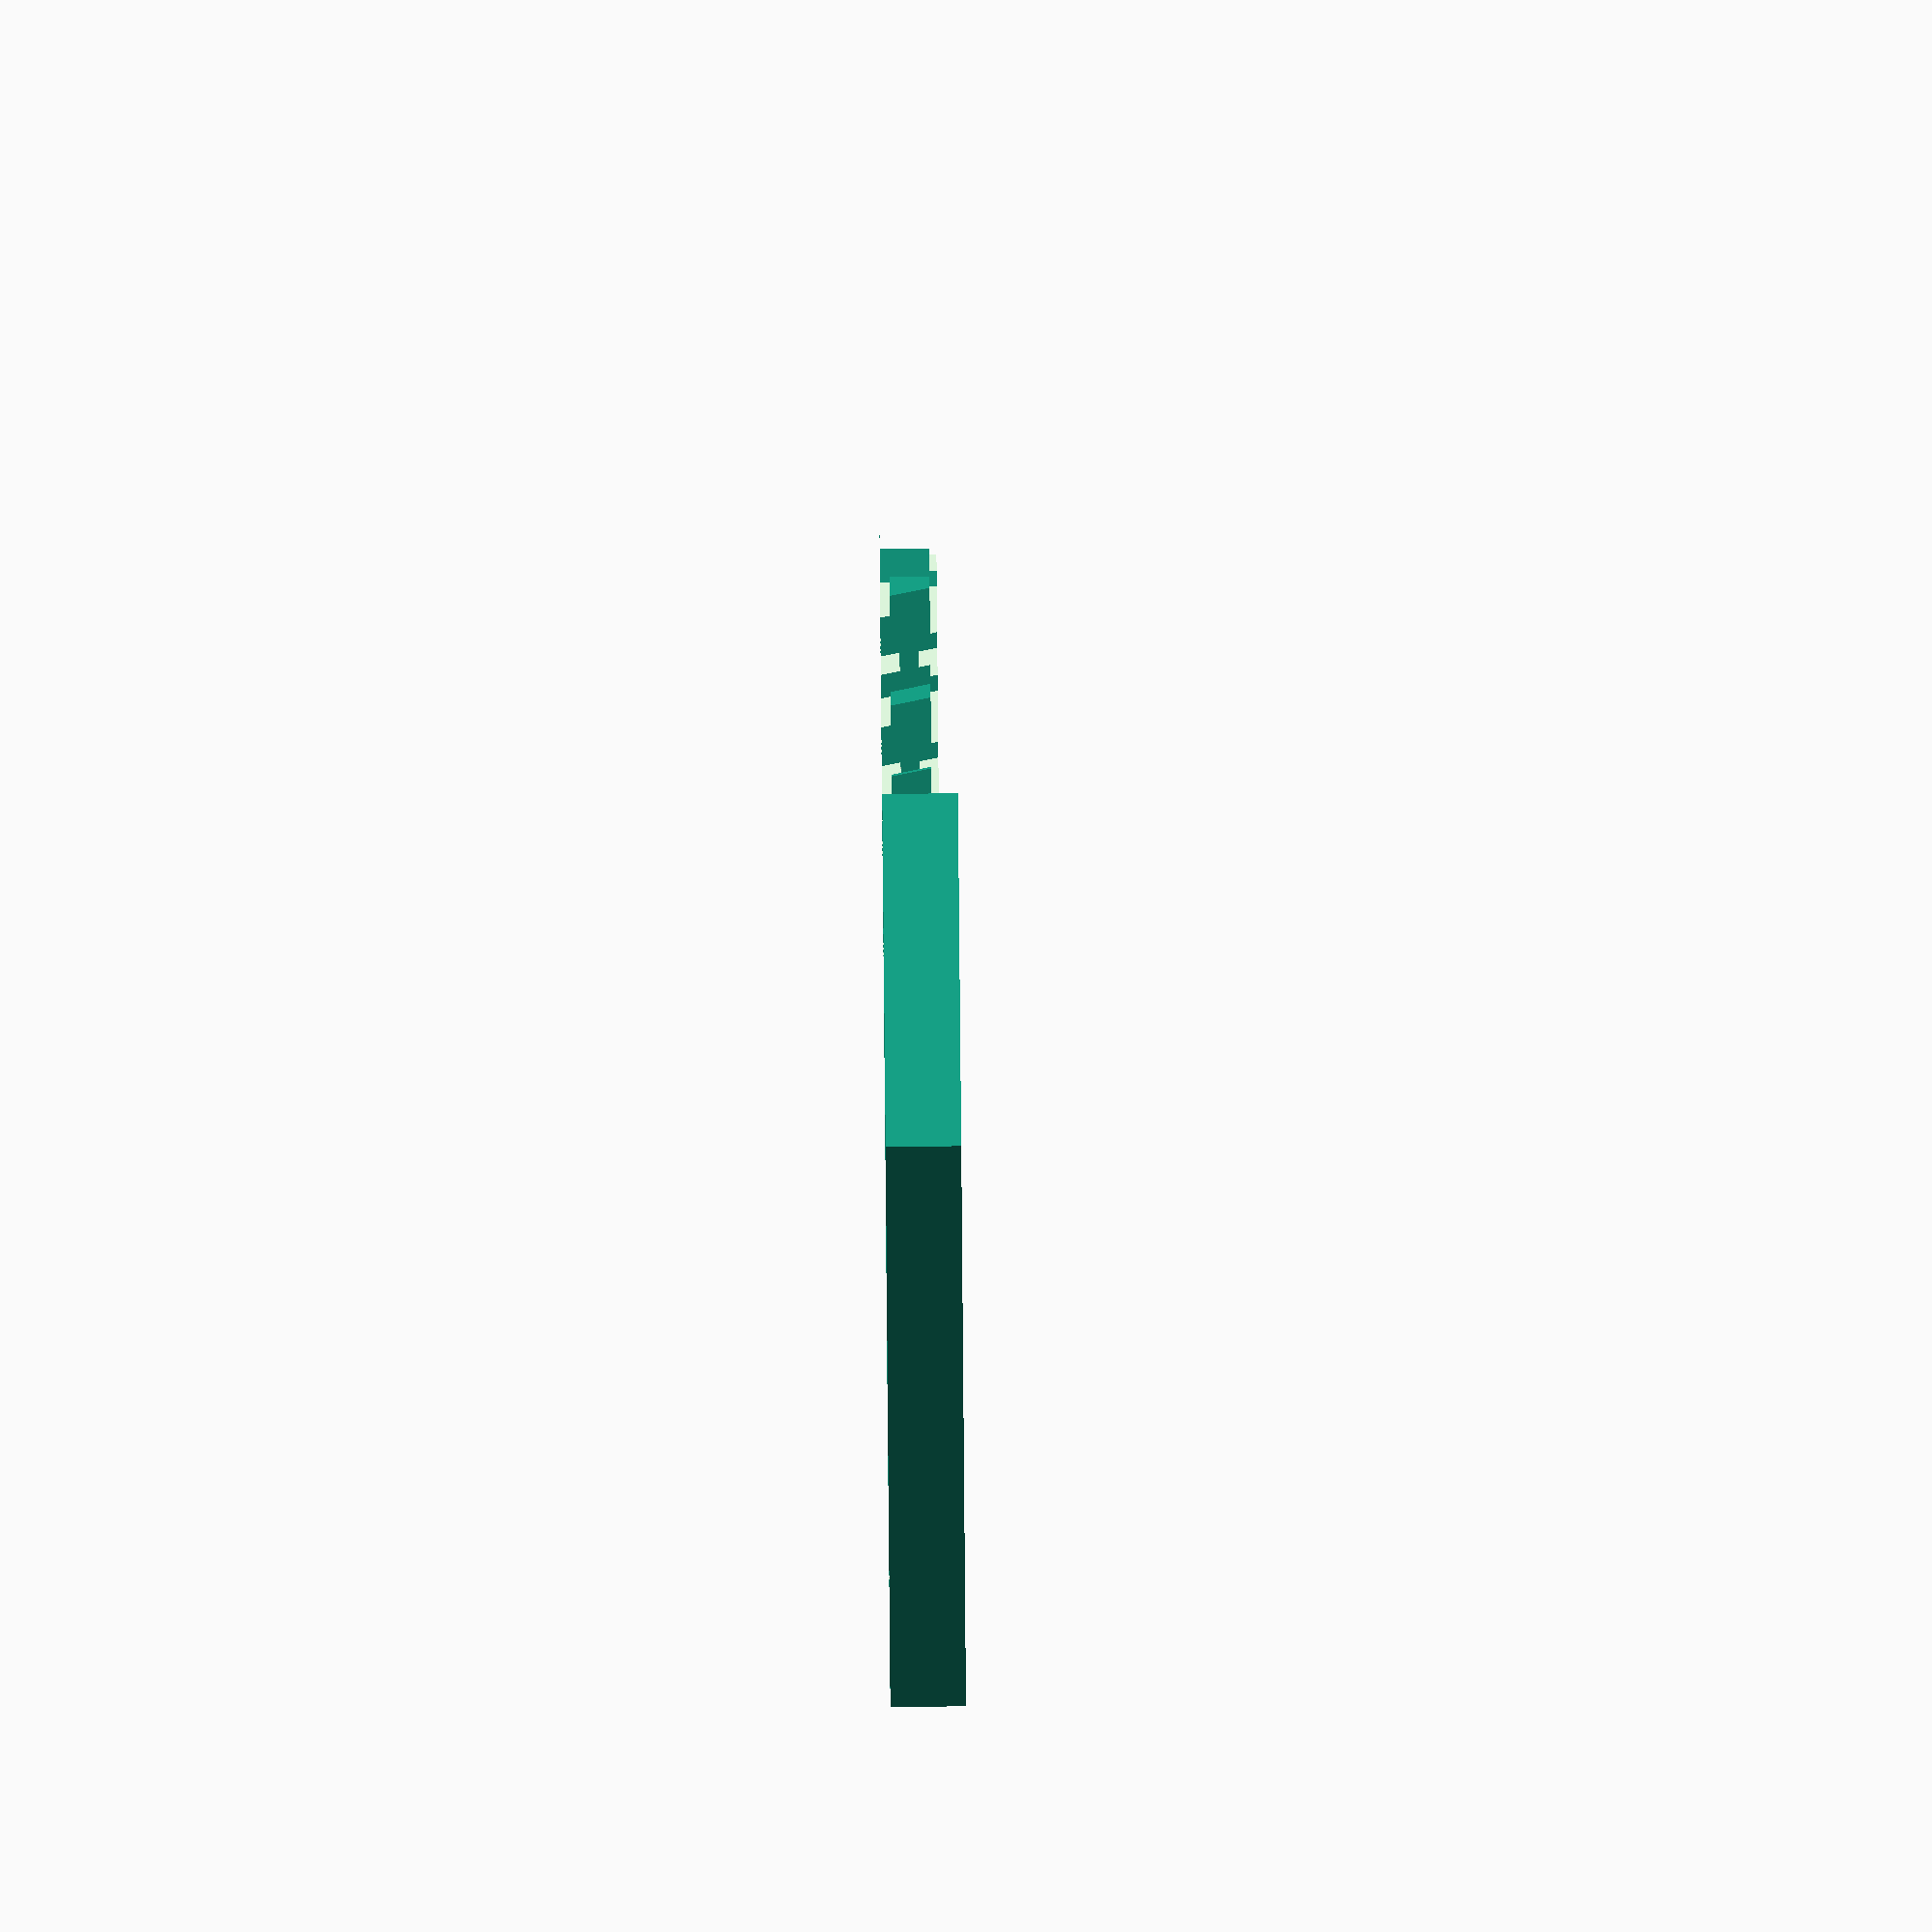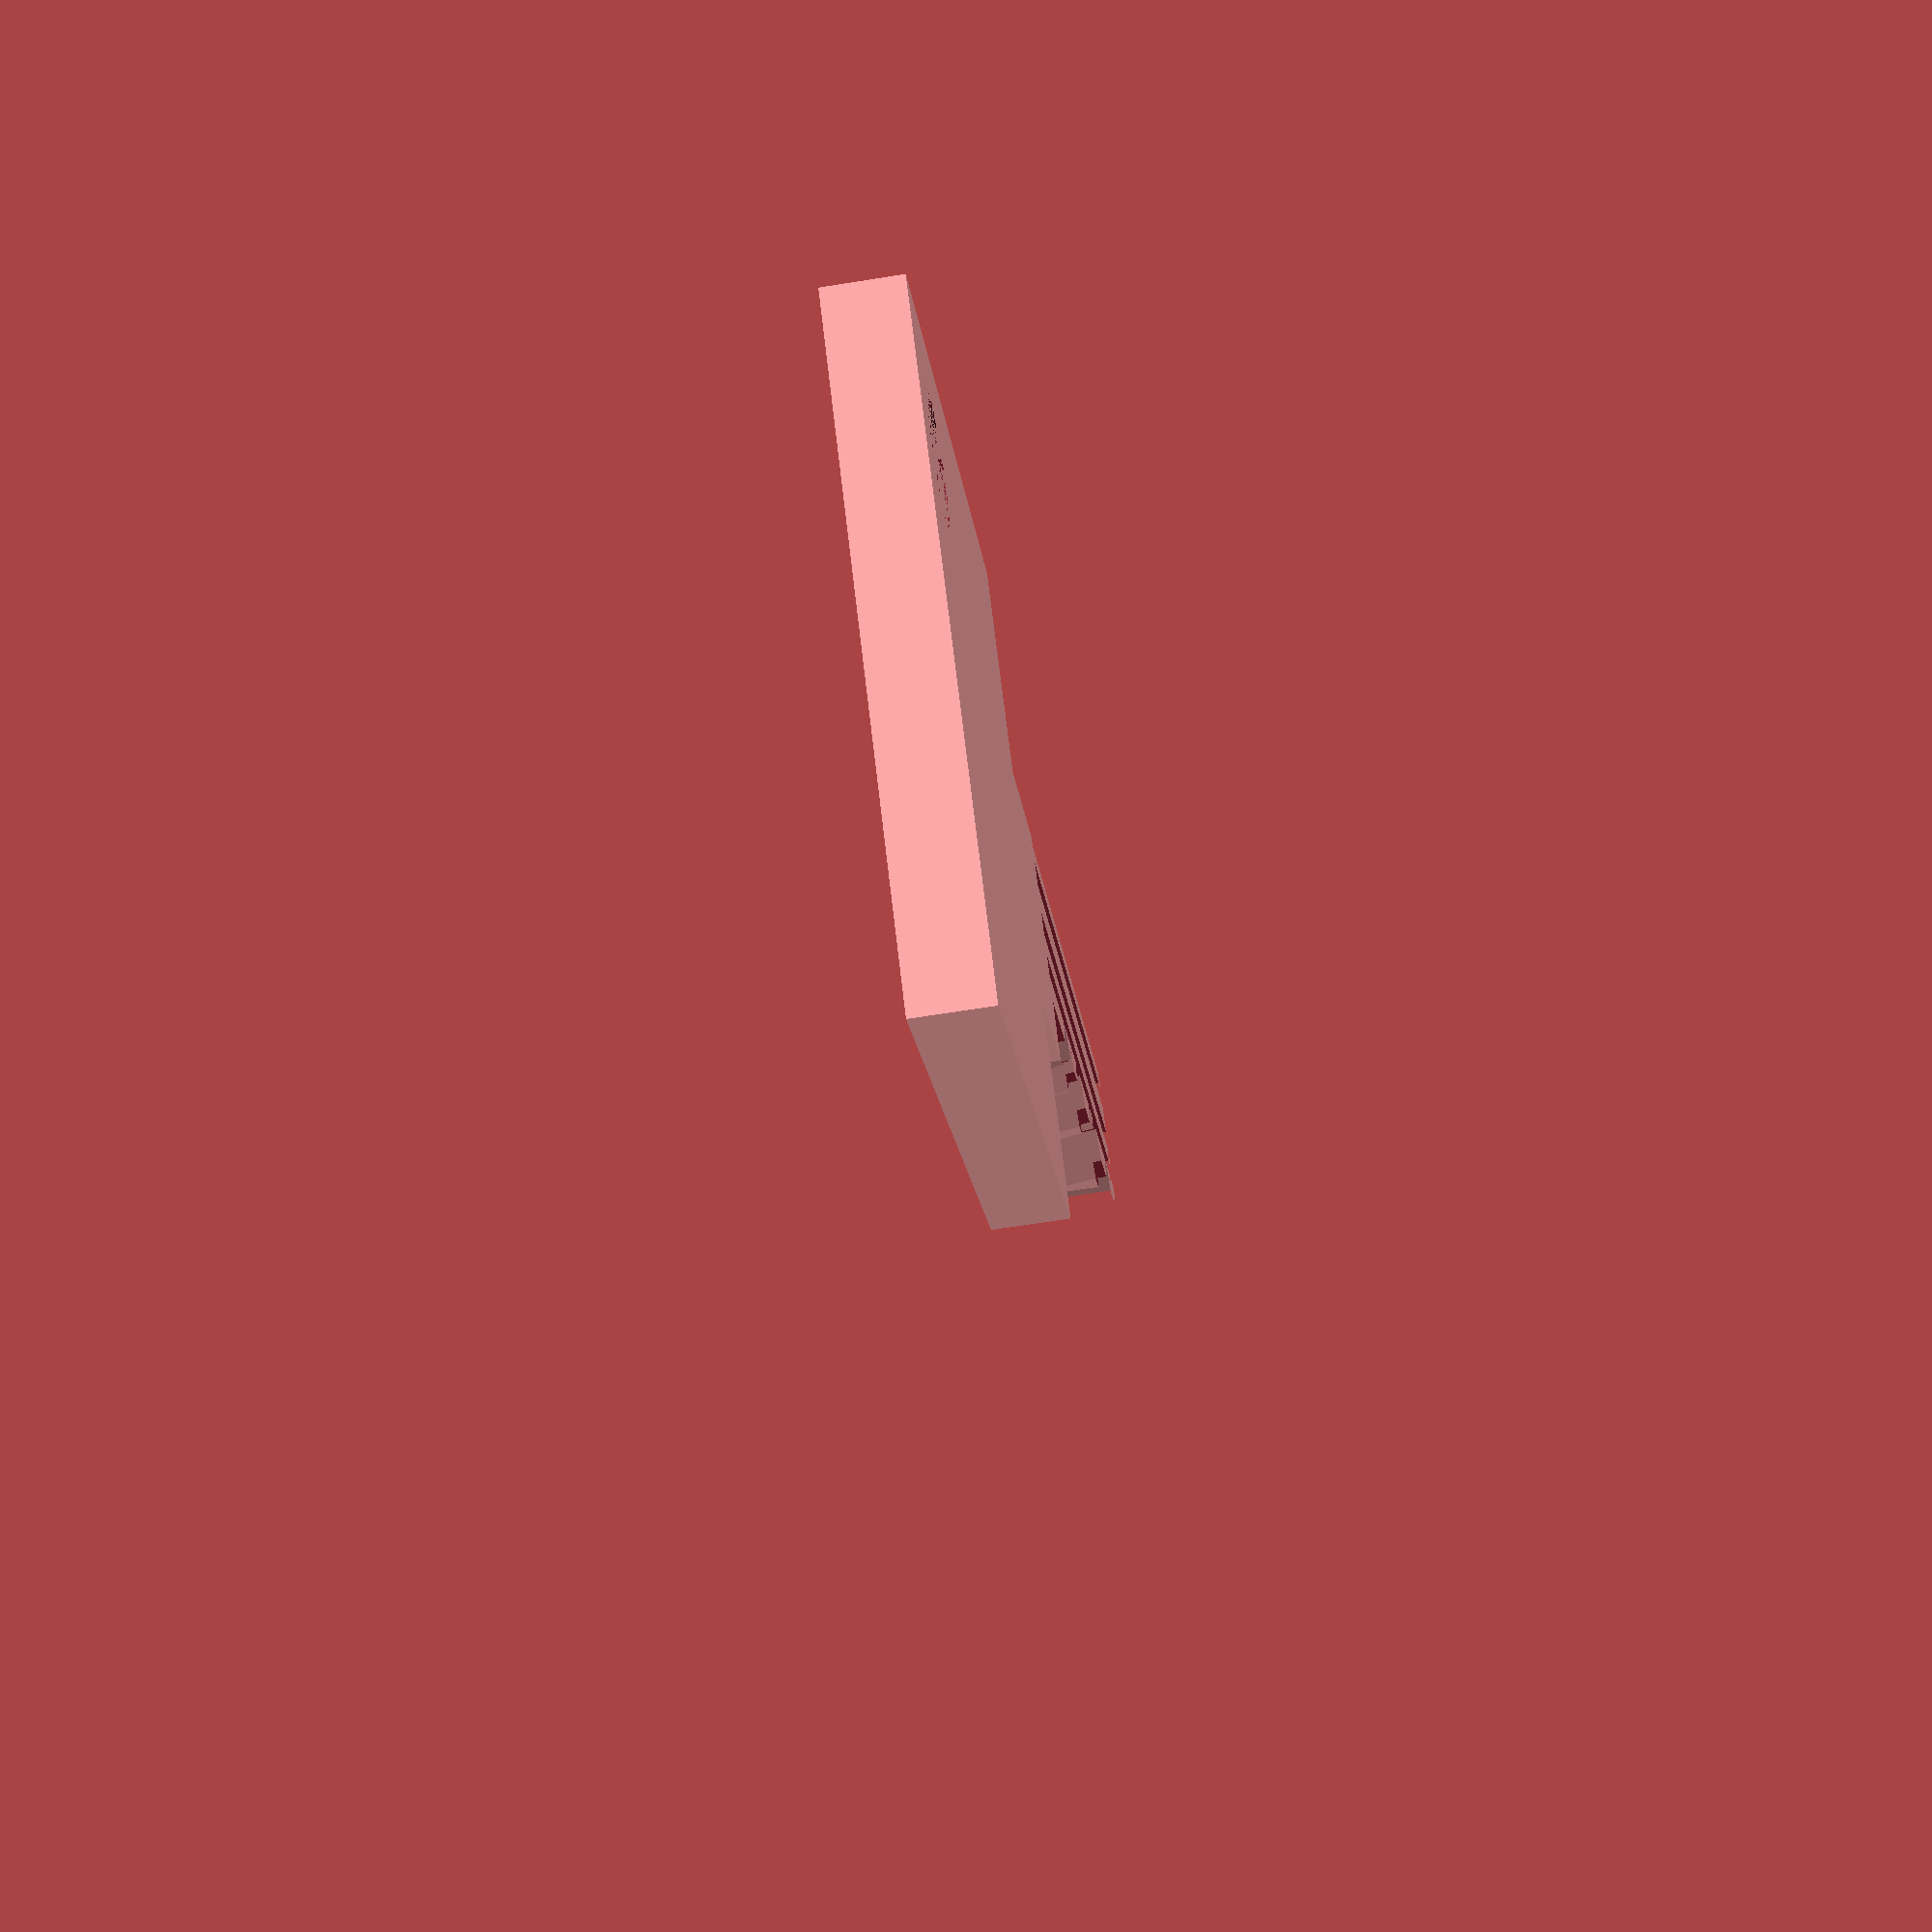
<openscad>

$fn=100;

// This converts inches to millimeters
function mm(i) = i*25.4;

// The handle of the key. Doesn't do much aside from help turn the key.
module bow(bow_length, bow_width, bow_thickness)
{
	// Creates the hole in the "box"
	difference() {
		// Creates the big "box"
		cube([bow_length, bow_width, bow_thickness]);
		// Cuts out the round hole in it
		translate([mm(0.2), mm(0.2), 0]) cylinder(mm(.5), mm(.1));
  }
}

// A single bit ( I think )
module bit()
{
	w = mm(.15);
	difference()
	{
		translate([-(mm(1/4))/2, 0, -(mm(1/4))/2]) cube([mm(1/4), mm(1), 2*w]);
		translate([-mm(4/512)+0.007, 0, -w]) rotate([0, 0, 133]) cube([w*2, w*2, 3*w]);
		translate([mm(4/512)-0.008, 0, -w]) rotate([0, 0, -43]) cube([w, w*2, 3*w]);
	}
}

// Calculates most things for the blade
module blade(blade_length, blade_width, blade_thickness, key_cuts, key_cut_angle, key_cut_spacing, shoulder, cut_spacing, cut_depth)
{
	// The first item in this is the starting block. All subsequent items get subtracted from the first one.
	difference()
	{
		// Makes the blade, basically a squared off rectangle at this point.
		// Also has the groove for the (slider?).
		union() {
			translate([0, -0.4, 0]) cube([shoulder, mm(3/8) +0.4 , mm(.125)]);
			cube([blade_length + shoulder, blade_width, blade_thickness]);
		}
		
		// This cuts out part of the blade's tip top part to make it slanted.
		translate([blade_length + shoulder, mm(1/8), 0]) { rotate([0, 0, 43]) cube([10, 10, blade_thickness]); }
		// This cuts out part of the blade's tip bottom part to make it slanted.
		translate([blade_length + shoulder, mm(1/16), 0]) { rotate([0, 0, 220]) cube([10, 10, blade_thickness]); }
		
		//Side mill
		// - The eagle side
		// These control how deep the grooves go.
		// "Tip: The end of the key opposite of the bow. Some locks use the tip of the key to align cuts instead of the shoulder." http://www.lockwiki.com/index.php/Key
		tip = 0.8;
		tip2 = 0.3;
		tip3 = 0.4;
		
		// (left side is relative from looking at the key from the perspective of the lock)
		// These three cut out grooves on the side of the key on the left side
		translate([shoulder, 3.0988 , blade_thickness - tip]) cube([blade_length + 0.2, 0.7022, 1]);
		translate([shoulder, 5.0038 , blade_thickness - tip]) cube([blade_length + 0.2, 0.6604, 1]);
		// This one is for the top part.
		translate([shoulder, 6.1468 , blade_thickness - tip2]) cube([blade_length + 0.2, 1.65, 1]);
		
		
		// - The Non-eagle side
		// (right side is relative from looking at the key from the perspective of the lock)
		// These ones are for right side of the key.
		translate([shoulder, 0.7366, tip - 1]) cube([blade_length + 0.2, 1 , 1]);
		translate([shoulder, 2.9464, tip - 1]) cube([blade_length + 0.2, 1 , 1]);
		translate([shoulder, 4.8514, tip - 1]) cube([blade_length + 0.2, 0.9, 1]);
		translate([shoulder, 6.9342, tip3 - 1]) cube([blade_length + 0.2, 0.7366, 1]);

		// Cuts the bits in the blade. Also does the biaxial rotation.
		for (counter = [0:5])
		{
			translate([ shoulder + mm(0.244) + cut_spacing*counter + key_cut_spacing[counter] * mm(0.031), blade_width - (key_cuts[counter]) * cut_depth + 0.000125, blade_thickness/2])
			rotate ([0, key_cut_angle[counter] * 20, 0])
			bit();
		}
	}
}


module biaxial(key_cuts, key_cut_angle, key_cut_spacing)
{   
	blade_length = mm(1.3125);
	blade_width = mm(0.296875);
	blade_thickness = mm(0.09375);

	// The shoulder is the part of the key that connects to the bow of the blade.
	shoulder = mm(0.3125);
	cut_spacing = mm(.17);
	cut_depth = mm(.025);

	bow_length = mm(1.09375);
	bow_width = mm(1.09375);
	bow_thickness = mm(.125);
	
	//from origin to the bottom of the blade
	blade_starting = 11;
	
	//first difference on eagle side
	dip = 2.1336;

	difference()
	{
		union()
		{
			// Draw the bow
			bow(bow_length, bow_width, bow_thickness);
			translate([bow_length, bow_width - blade_width - blade_starting, 0])
			
			// Draw the blade
			blade(blade_length, blade_width, blade_thickness, key_cuts, key_cut_angle, key_cut_spacing, shoulder, cut_spacing, cut_depth);
			translate([mm(1.09375 + 0.3125), bow_width - blade_width - blade_starting, mm(0.09375)]) cube([mm(0.3125), mm(0.0625), mm(0.03125)]);
		}

		translate([mm(1.921875), bow_width - blade_width - blade_starting - 0.5 ,mm(0.0625)]) cube([mm(0.796875) + 0.5, dip + 0.5, mm(0.3125) + 0.5]);
		translate([mm(1.921875) +mm(0.02) , bow_width - blade_width - 11 + mm(0.08)  , mm(0.0625)]) cylinder(mm(0.5), mm(0.0234375));
	}
}

// See this page to understand all of the lingo about fore / aft
// http://www.lockwiki.com/index.php/Medeco_Biaxial

//Angles:
//     -1 = -20
//      0 = 0
//      1 = 20


//Cut spacing:
//      aft = -1
//      center = 0
//      fore = 1


// Current pin
// These are ordered by cuts closest to the bow first.
//           Key Cuts          Key Cut Angle       Key Cut Spacing
biaxial([3, 2, 4, 3, 4, 3], [0, 1, 1, 1, 1, 0], [1, -1, -1, 1, -1, 1]);



// The original function call that came with this scad model:
// biaxial([3, 2, 4, 3, 4, 3], [0, 1, 1, 1, 1, 0], [1, -1, -1, 1, -1, 1]);

</openscad>
<views>
elev=273.4 azim=54.4 roll=269.5 proj=o view=wireframe
elev=245.6 azim=47.1 roll=80.8 proj=p view=solid
</views>
